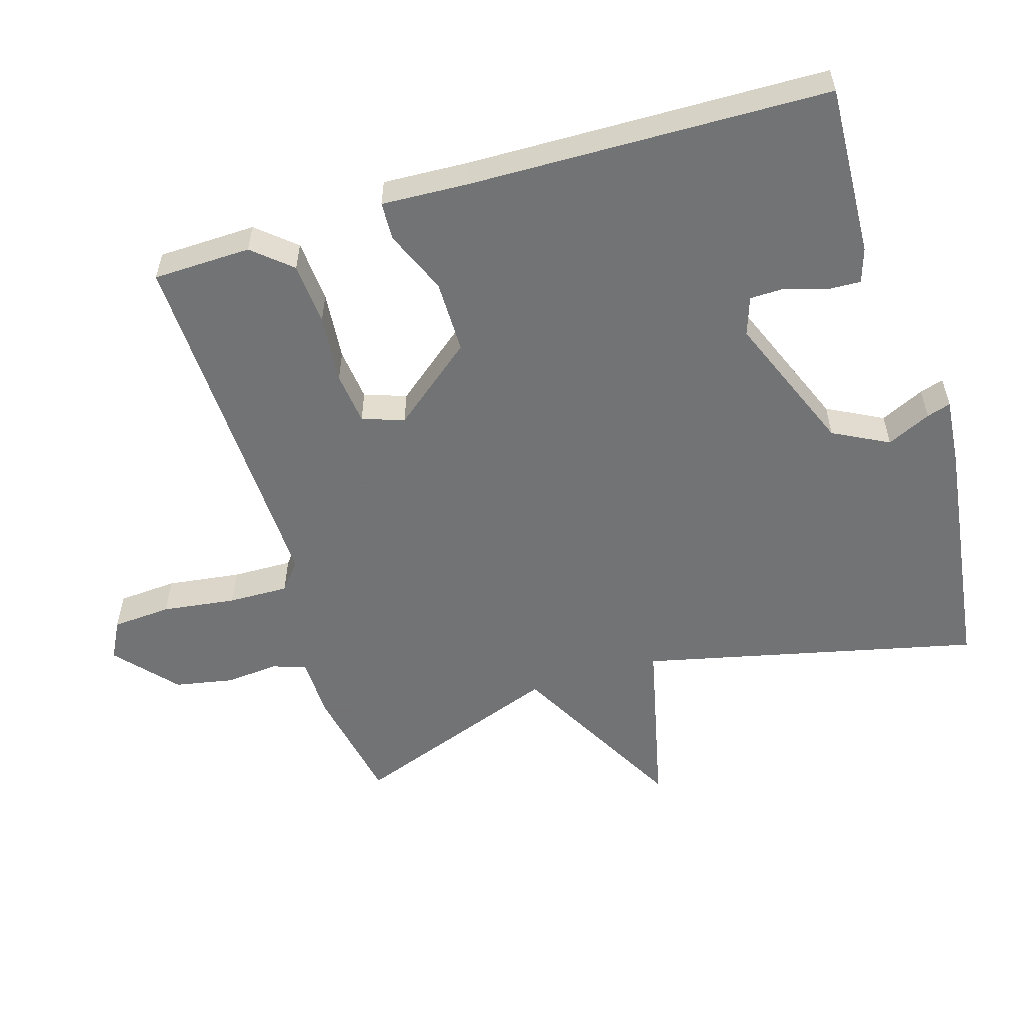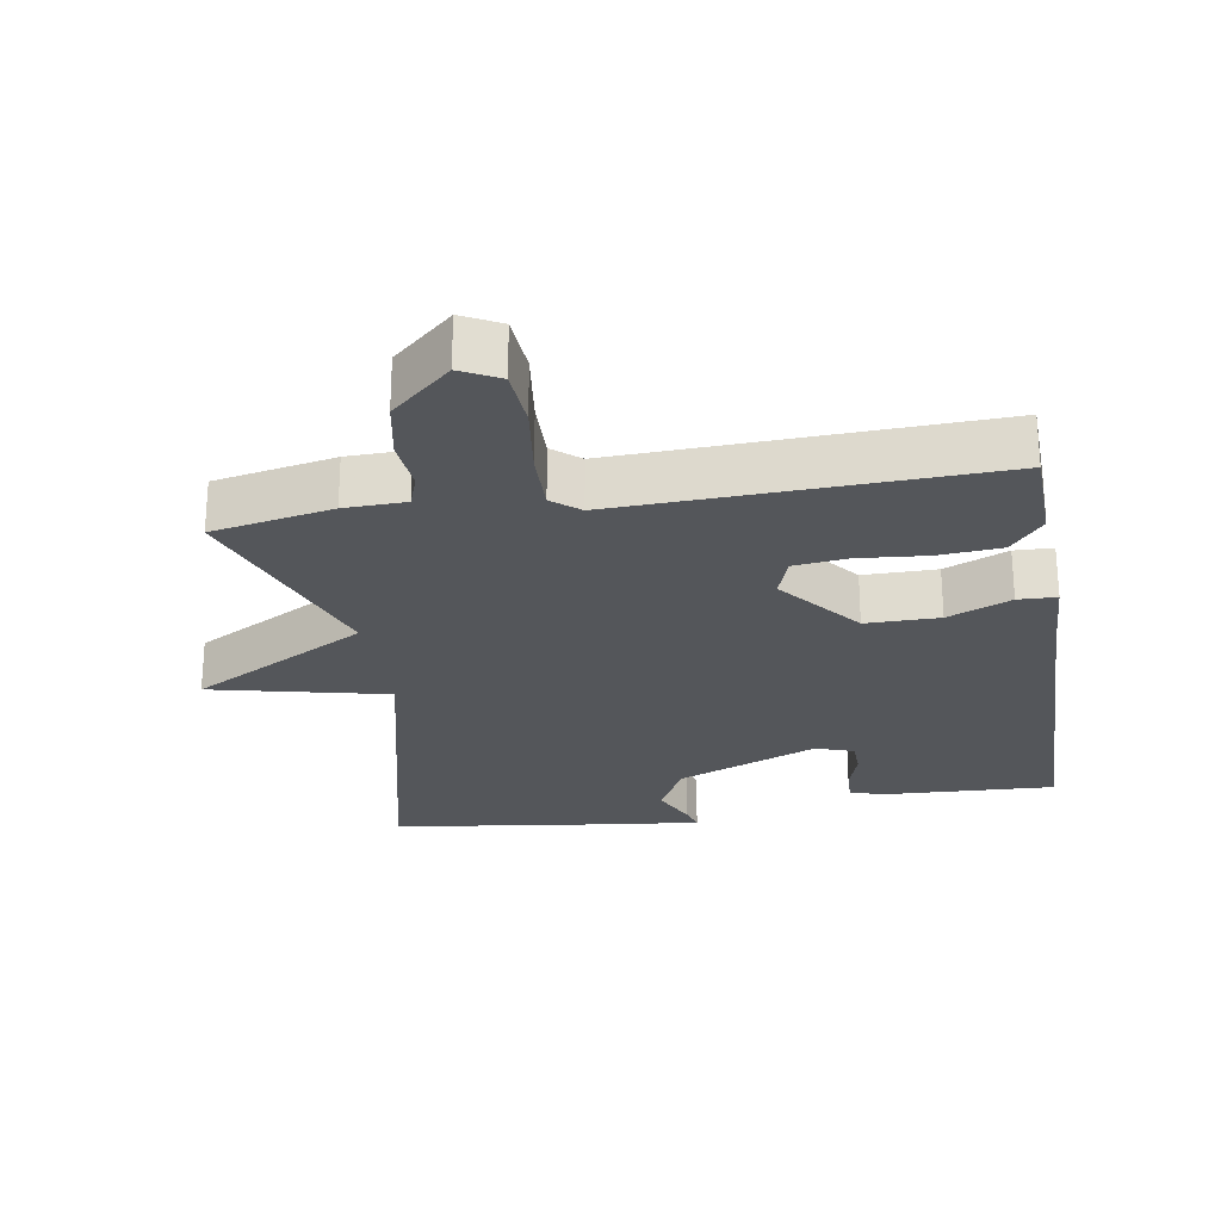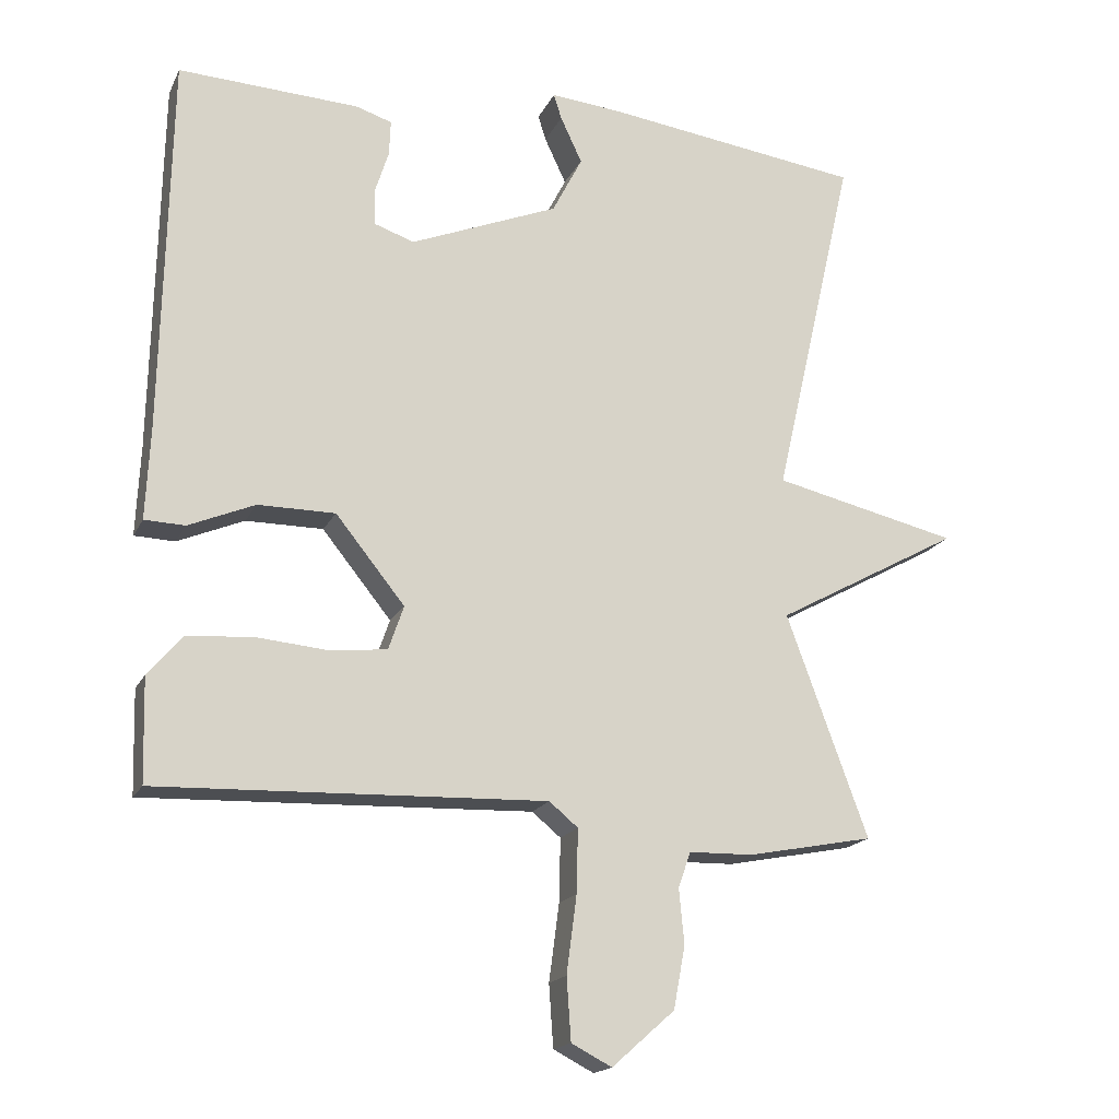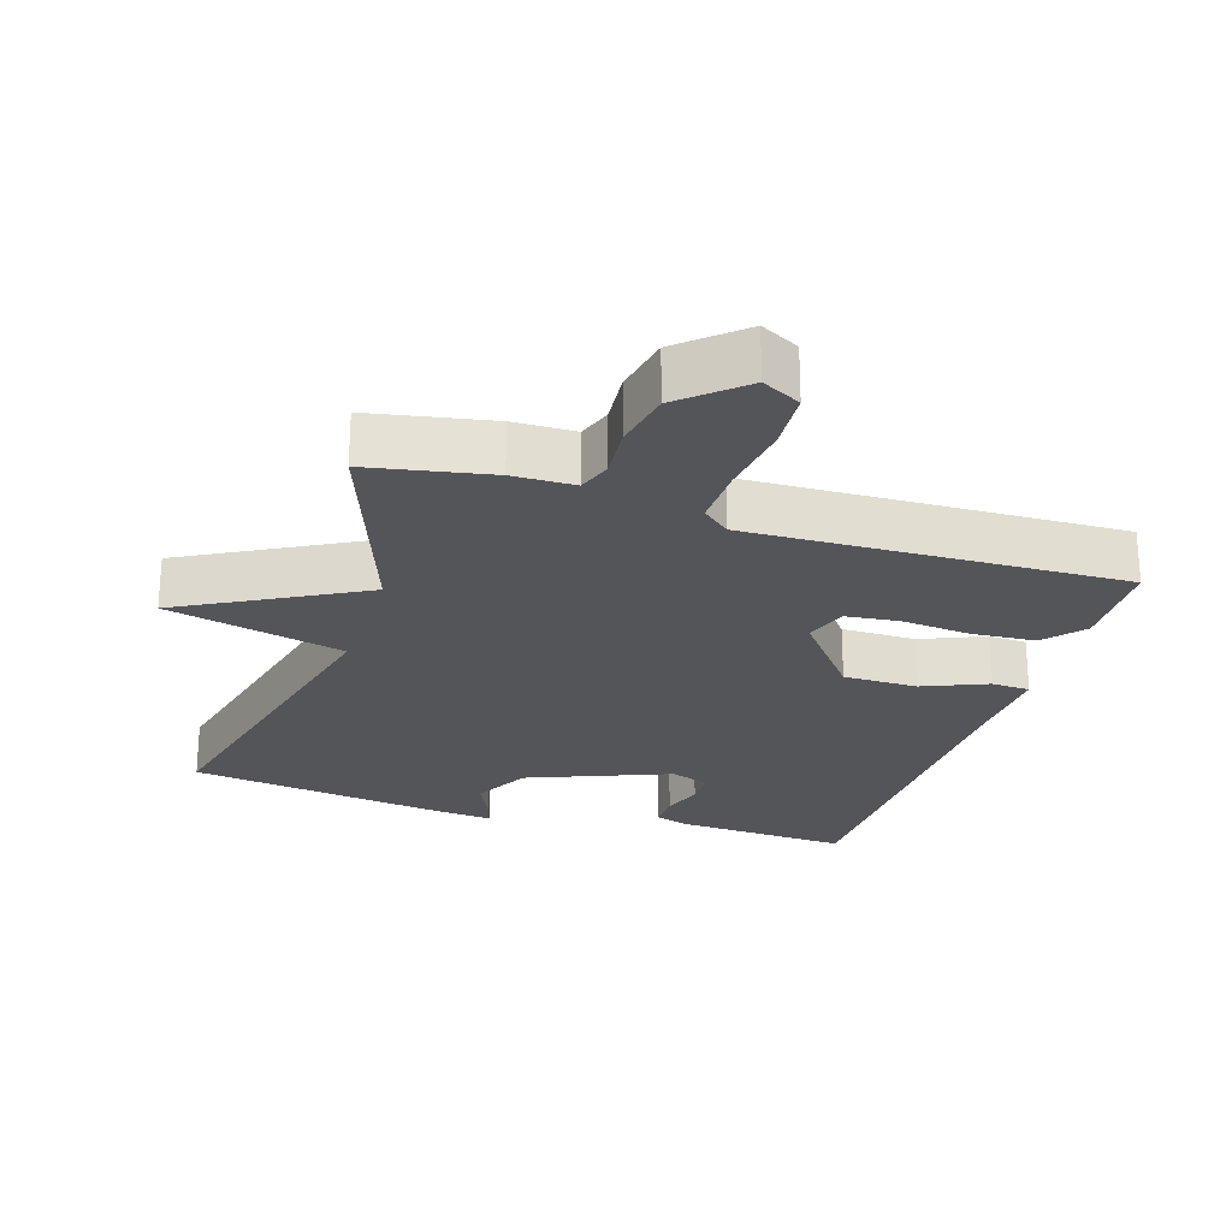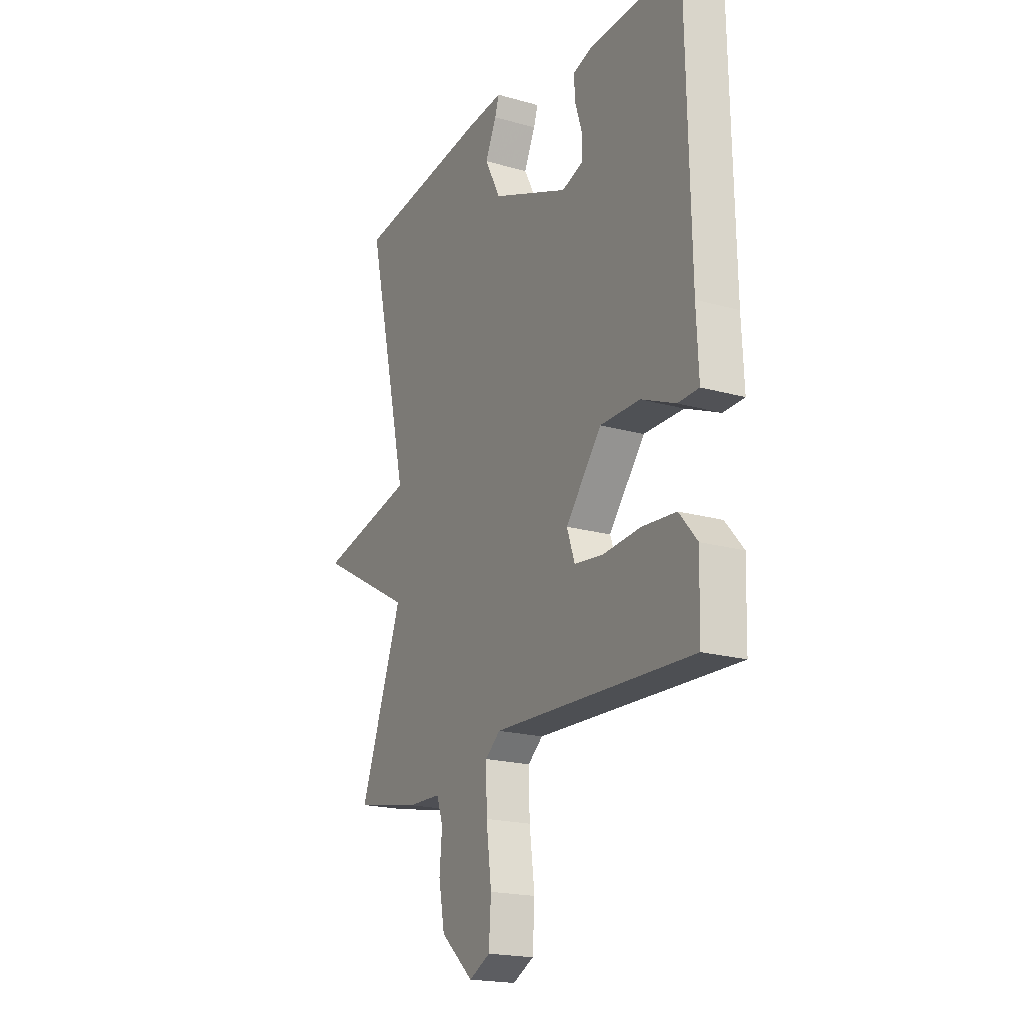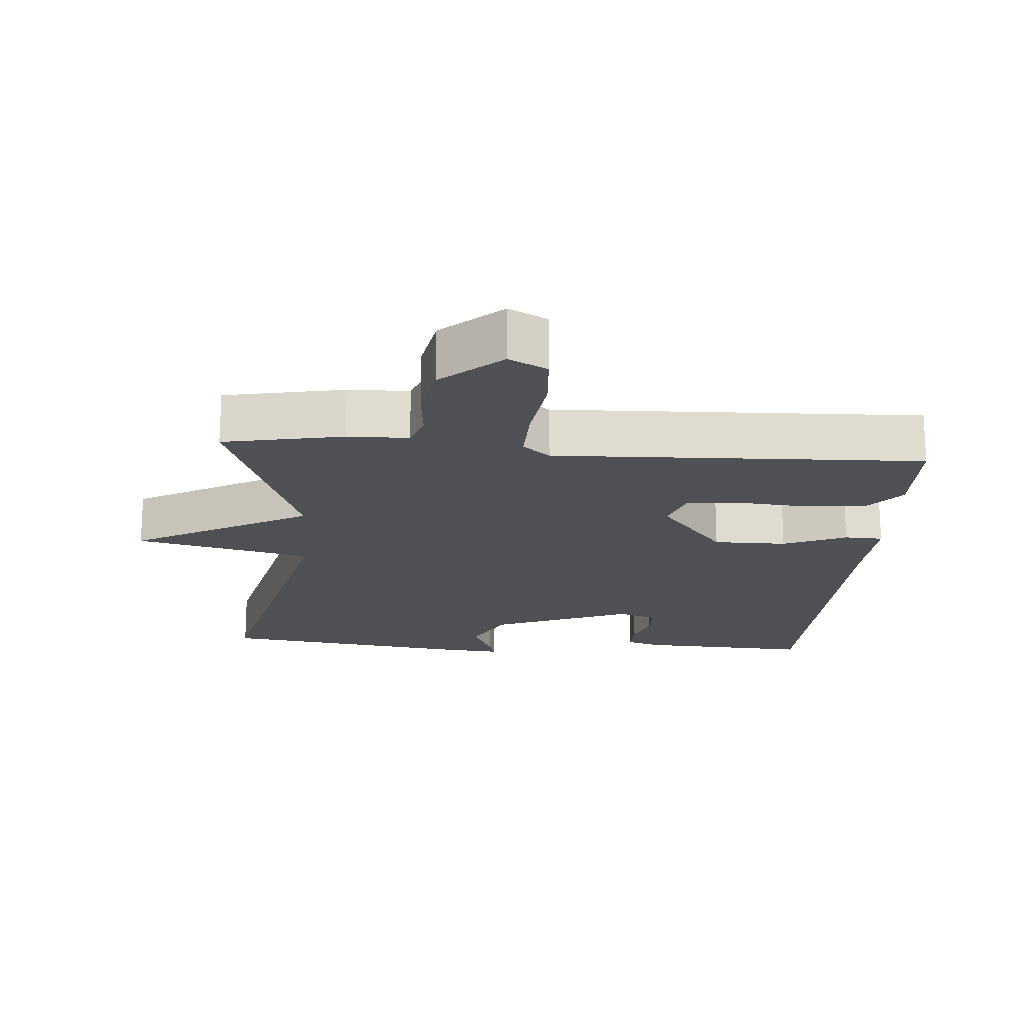
<metadata>
{"format":"obj","ext":"obj","renderer":"f3d","projection":"perspective","resolution":1024,"background":"white","views":[{"elev":-55.7,"azim":-73.2,"up":"+Y"},{"elev":-25.7,"azim":-170.6,"up":"+Y"},{"elev":-17.7,"azim":-19.2,"up":"+Z"},{"elev":-24.6,"azim":162.1,"up":"+Y"},{"elev":-19.5,"azim":-118.0,"up":"+Z"},{"elev":-19.1,"azim":175.6,"up":"+Y"}]}
</metadata>
<code>
v -0.5 0.07 -0.5
v -0.504 0.07 -0.357
v -0.456 0.07 -0.301
v -0.365 0.07 -0.294
v -0.264 0.07 -0.303
v -0.187 0.07 -0.294
v -0.166 0.07 -0.233
v -0.262 0.07 -0.114
v -0.369 0.07 -0.114
v -0.461 0.07 -0.153
v -0.517 0.07 -0.151
v -0.511 0.07 -0.025
v -0.5 0.07 0.5
v -0.249 0.07 0.488
v -0.199 0.07 0.472
v -0.201 0.07 0.423
v -0.22 0.07 0.363
v -0.219 0.07 0.313
v -0.163 0.07 0.294
v 0.042 0.07 0.377
v 0.084 0.07 0.458
v 0.054 0.07 0.522
v 0.043 0.07 0.557
v 0.142 0.07 0.548
v 0.5 0.07 0.5
v 0.387 0.07 0.008
v 0.644 0.07 -0.051
v 0.387 0.07 -0.192
v 0.5 0.07 -0.5
v 0.325 0.07 -0.534
v 0.236 0.07 -0.536
v 0.219 0.07 -0.585
v 0.226 0.07 -0.661
v 0.21 0.07 -0.747
v 0.123 0.07 -0.824
v 0.067 0.07 -0.795
v 0.061 0.07 -0.709
v 0.075 0.07 -0.602
v 0.077 0.07 -0.514
v 0.037 0.07 -0.481
v -0.5 0 -0.5
v -0.504 0 -0.357
v -0.456 0 -0.301
v -0.365 0 -0.294
v -0.264 0 -0.303
v -0.187 0 -0.294
v -0.166 0 -0.233
v -0.262 0 -0.114
v -0.369 0 -0.114
v -0.461 0 -0.153
v -0.517 0 -0.151
v -0.511 0 -0.025
v -0.5 0 0.5
v -0.249 0 0.488
v -0.199 0 0.472
v -0.201 0 0.423
v -0.22 0 0.363
v -0.219 0 0.313
v -0.163 0 0.294
v 0.042 0 0.377
v 0.084 0 0.458
v 0.054 0 0.522
v 0.043 0 0.557
v 0.142 0 0.548
v 0.5 0 0.5
v 0.387 0 0.008
v 0.644 0 -0.051
v 0.387 0 -0.192
v 0.5 0 -0.5
v 0.325 0 -0.534
v 0.236 0 -0.536
v 0.219 0 -0.585
v 0.226 0 -0.661
v 0.21 0 -0.747
v 0.123 0 -0.824
v 0.067 0 -0.795
v 0.061 0 -0.709
v 0.075 0 -0.602
v 0.077 0 -0.514
v 0.037 0 -0.481
f 36 37 38
f 35 36 38
f 34 35 38
f 33 34 38
f 32 33 38
f 31 32 38 39
f 31 39 40
f 30 31 40
f 29 30 40
f 28 29 40
f 26 27 28
f 24 25 26
f 23 24 26
f 22 23 26
f 21 22 26
f 26 28 40
f 21 26 40
f 20 21 40
f 15 16 17
f 14 15 17
f 13 14 17
f 12 13 17
f 12 17 18
f 11 12 18
f 10 11 18
f 9 10 18
f 8 9 18 19
f 3 4 5
f 2 3 5
f 1 2 5
f 40 1 5
f 40 5 6
f 19 20 40
f 8 19 40
f 7 8 40
f 6 7 40
f 78 77 76
f 78 76 75
f 78 75 74
f 78 74 73
f 78 73 72
f 79 78 72 71
f 80 79 71
f 80 71 70
f 80 70 69
f 80 69 68
f 68 67 66
f 66 65 64
f 66 64 63
f 66 63 62
f 66 62 61
f 80 68 66
f 80 66 61
f 80 61 60
f 57 56 55
f 57 55 54
f 57 54 53
f 57 53 52
f 58 57 52
f 58 52 51
f 58 51 50
f 58 50 49
f 59 58 49 48
f 45 44 43
f 45 43 42
f 45 42 41
f 45 41 80
f 46 45 80
f 80 60 59
f 80 59 48
f 80 48 47
f 80 47 46
f 1 41 42 2
f 2 42 43 3
f 3 43 44 4
f 4 44 45 5
f 5 45 46 6
f 6 46 47 7
f 7 47 48 8
f 8 48 49 9
f 9 49 50 10
f 10 50 51 11
f 11 51 52 12
f 12 52 53 13
f 13 53 54 14
f 14 54 55 15
f 15 55 56 16
f 16 56 57 17
f 17 57 58 18
f 18 58 59 19
f 19 59 60 20
f 20 60 61 21
f 21 61 62 22
f 22 62 63 23
f 23 63 64 24
f 24 64 65 25
f 25 65 66 26
f 26 66 67 27
f 27 67 68 28
f 28 68 69 29
f 29 69 70 30
f 30 70 71 31
f 31 71 72 32
f 32 72 73 33
f 33 73 74 34
f 34 74 75 35
f 35 75 76 36
f 36 76 77 37
f 37 77 78 38
f 38 78 79 39
f 39 79 80 40
f 40 80 41 1

</code>
